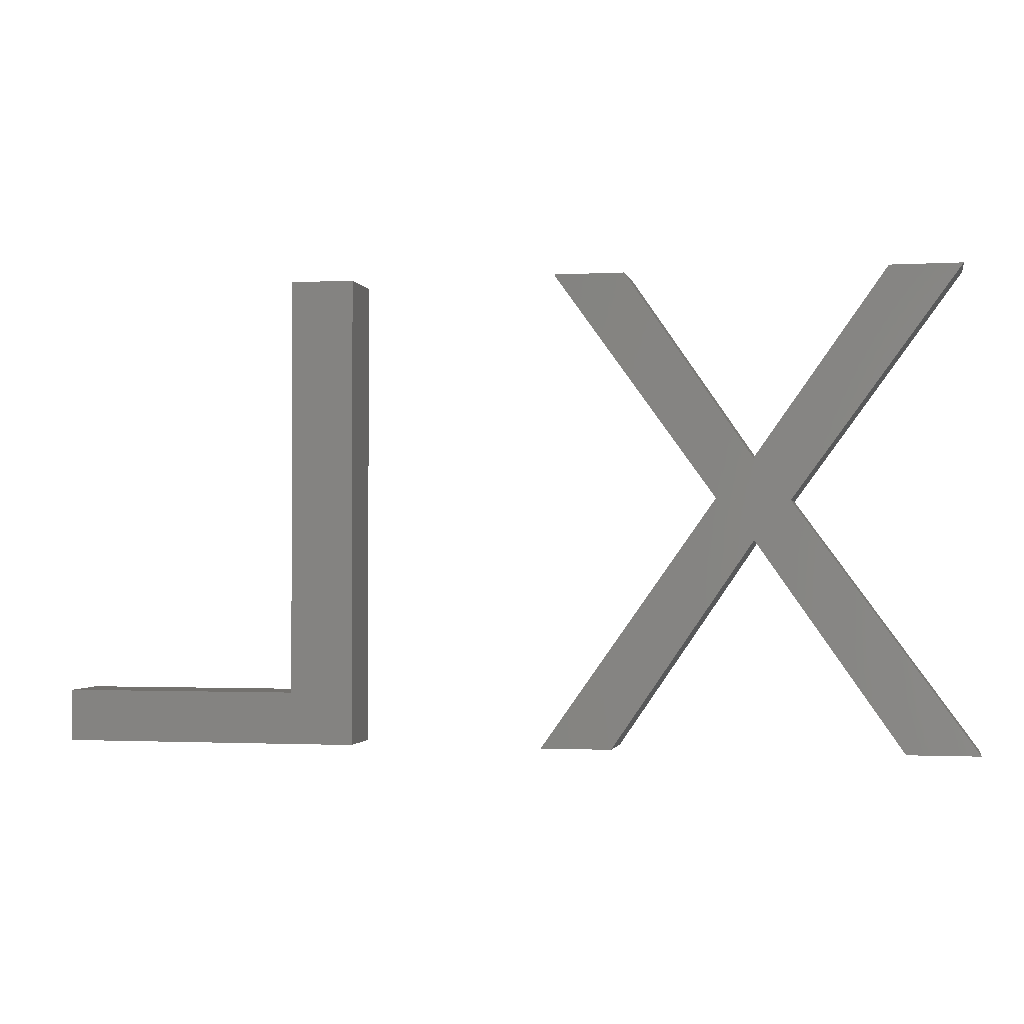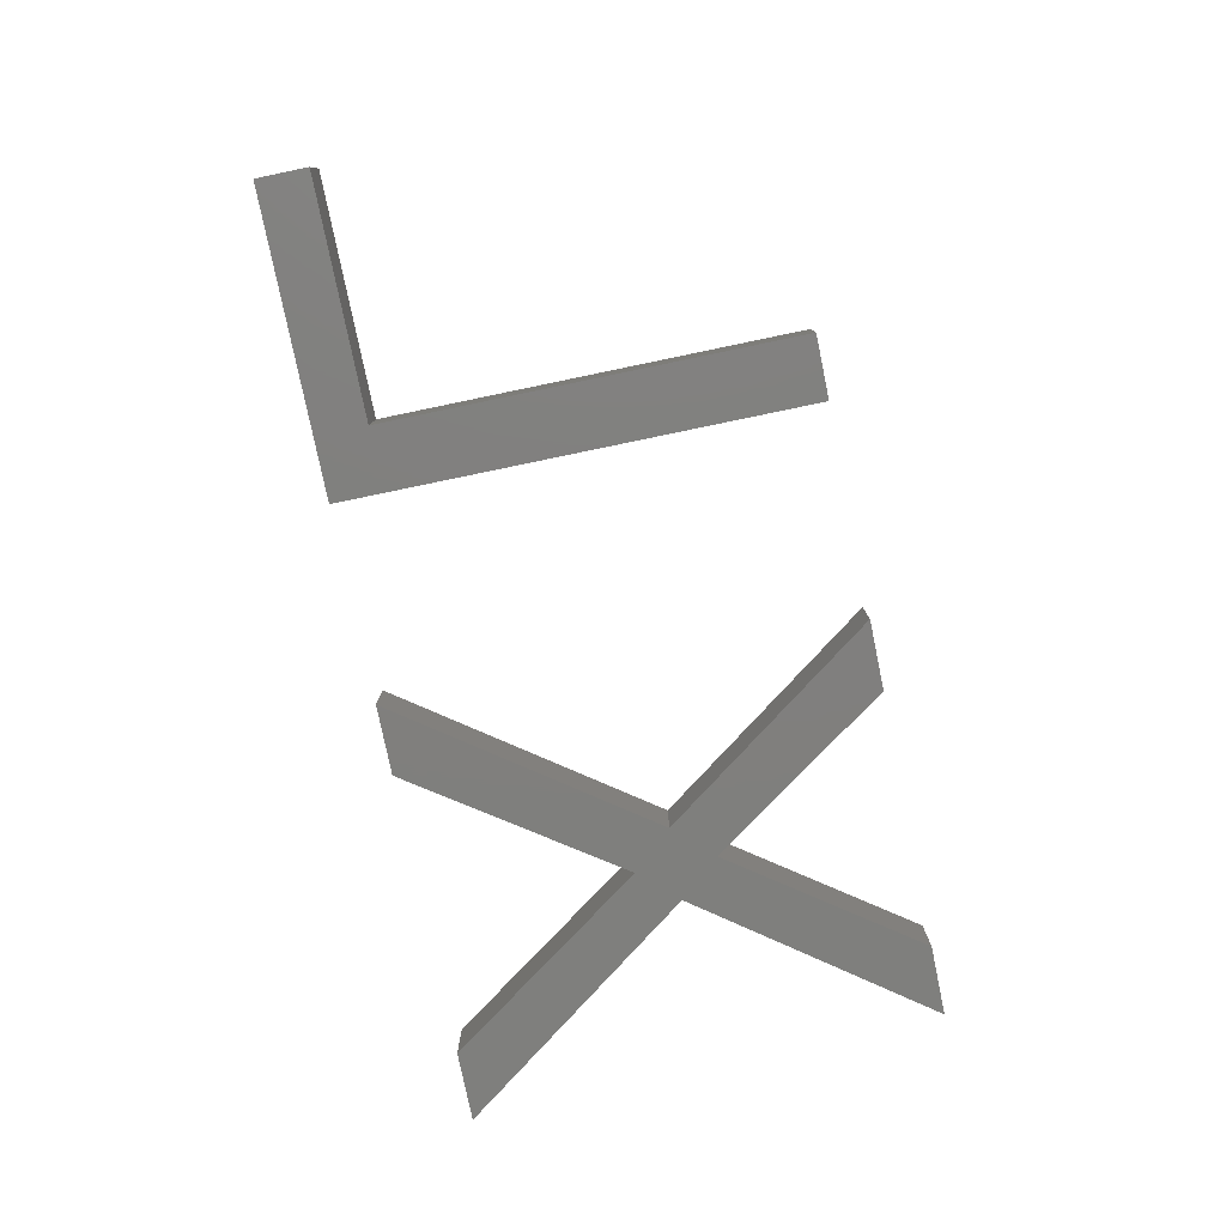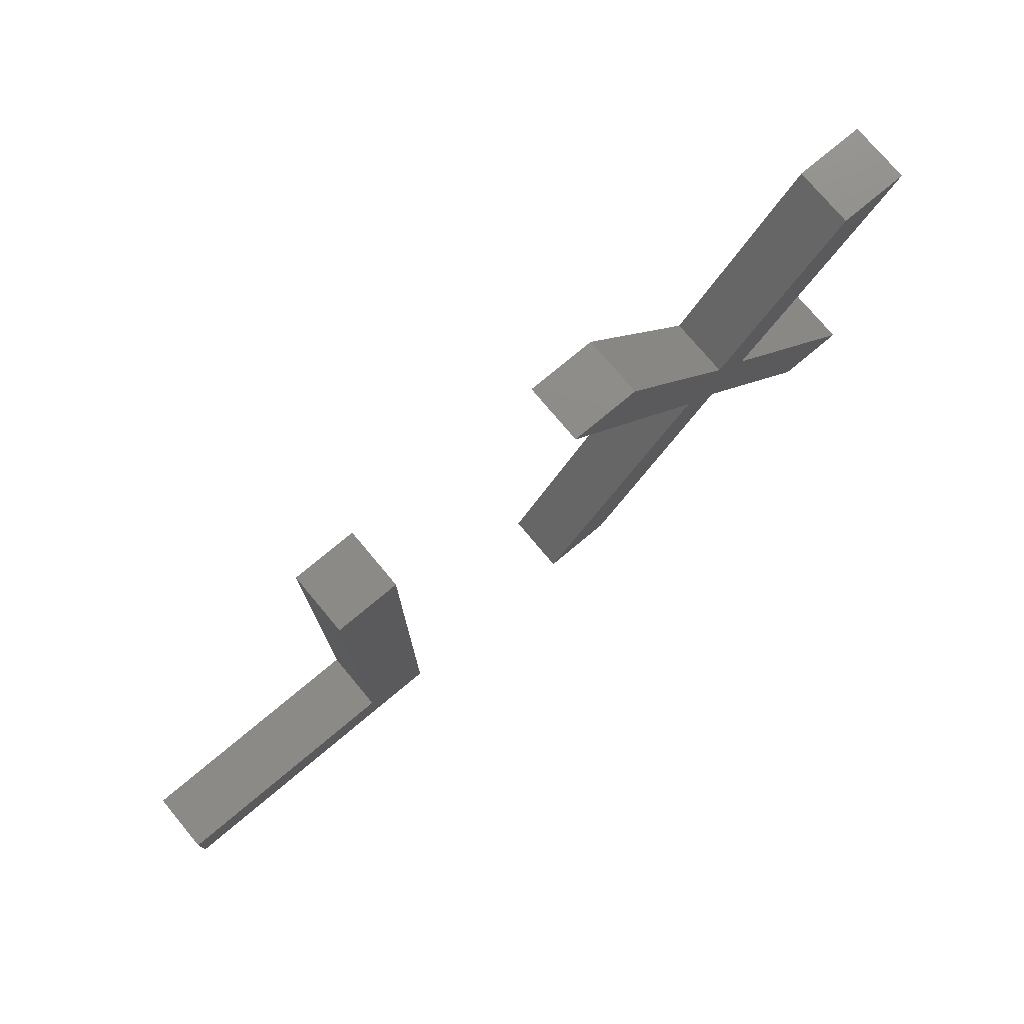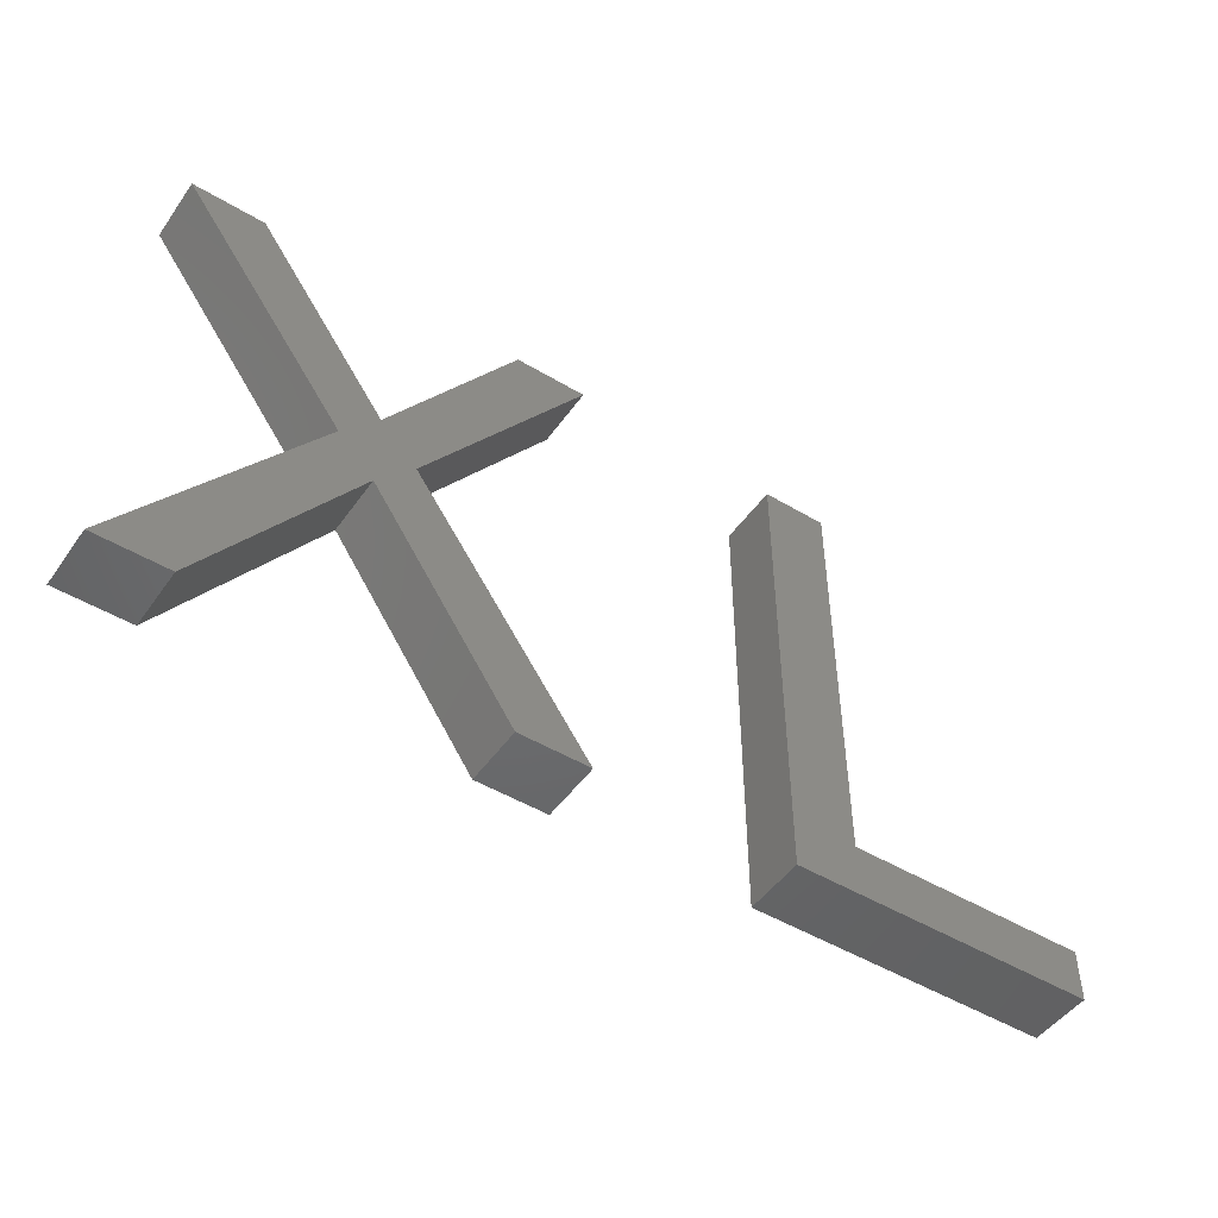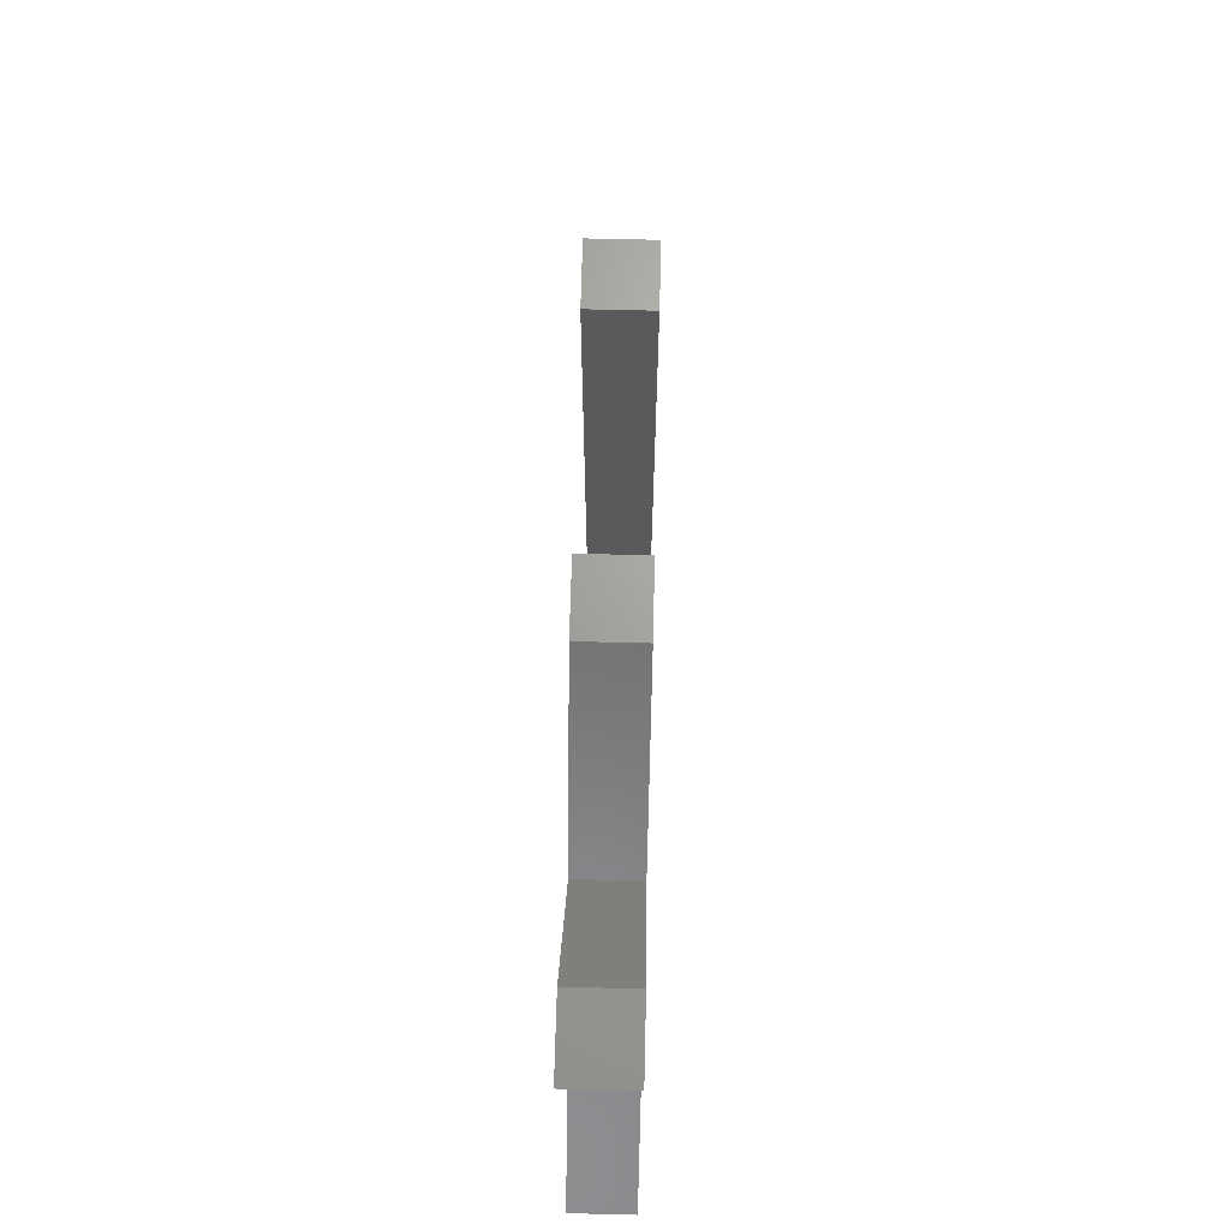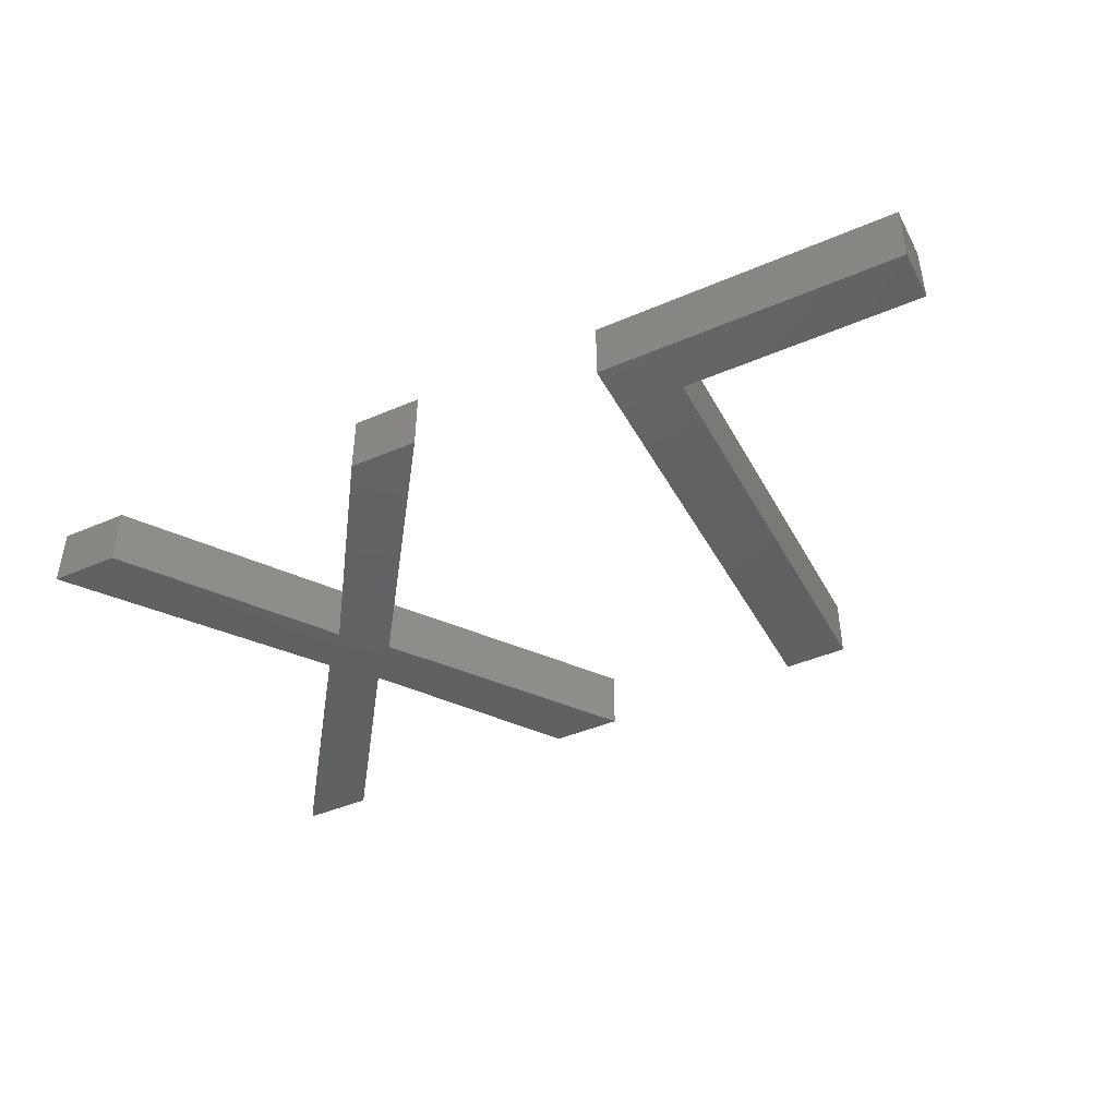
<metadata>
{"format":"stl","ext":"stl","renderer":"f3d","projection":"perspective","resolution":1024,"background":"white","views":[{"elev":-1.6,"azim":-168.6,"up":"+Y"},{"elev":-79.5,"azim":101.7,"up":"+Z"},{"elev":75.8,"azim":140.1,"up":"+Y"},{"elev":-48.6,"azim":-33.8,"up":"+Y"},{"elev":67.5,"azim":-88.6,"up":"+Y"},{"elev":-43.5,"azim":26.9,"up":"+Z"}]}
</metadata>
<code>
# stl→obj: 36 verts, 64 faces
v 20.03 5 2
v 16.66 13.02 2
v 22.32 5 2
v 15.46 11.69 2
v 14.3 12.95 2
v 15.47 14.29 2
v 19.59 20.3 2
v 21.88 20.3 2
v 30.7 6.692 2
v 38.42 6.692 2
v 38.42 5 2
v 8.942 20.3 2
v 11.23 20.3 2
v 10.79 5 2
v 8.498 5 2
v 28.63 20.3 2
v 30.7 20.3 2
v 28.63 5 2
v 22.32 5 4
v 16.66 13.02 4
v 20.03 5 4
v 15.46 11.69 4
v 15.47 14.29 4
v 14.3 12.95 4
v 21.88 20.3 4
v 19.59 20.3 4
v 38.42 5 4
v 38.42 6.692 4
v 30.7 6.692 4
v 11.23 20.3 4
v 8.942 20.3 4
v 10.79 5 4
v 8.498 5 4
v 30.7 20.3 4
v 28.63 20.3 4
v 28.63 5 4
f 1 2 3
f 1 4 2
f 2 5 6
f 2 7 8
f 9 10 11
f 2 6 7
f 12 13 5
f 5 13 6
f 4 14 5
f 5 14 15
f 4 5 2
f 9 16 17
f 18 9 11
f 9 18 16
f 19 20 21
f 20 22 21
f 23 24 20
f 25 26 20
f 27 28 29
f 26 23 20
f 24 30 31
f 23 30 24
f 24 32 22
f 33 32 24
f 20 24 22
f 34 35 29
f 27 29 36
f 35 36 29
f 1 22 4
f 1 21 22
f 3 21 1
f 3 19 21
f 2 19 3
f 2 20 19
f 8 20 2
f 8 25 20
f 7 25 8
f 7 26 25
f 6 26 7
f 6 23 26
f 13 23 6
f 13 30 23
f 12 30 13
f 12 31 30
f 5 31 12
f 5 24 31
f 15 24 5
f 15 33 24
f 14 33 15
f 14 32 33
f 4 32 14
f 4 22 32
f 9 28 10
f 9 29 28
f 17 29 9
f 17 34 29
f 16 34 17
f 16 35 34
f 18 35 16
f 18 36 35
f 11 36 18
f 11 27 36
f 10 27 11
f 10 28 27

</code>
